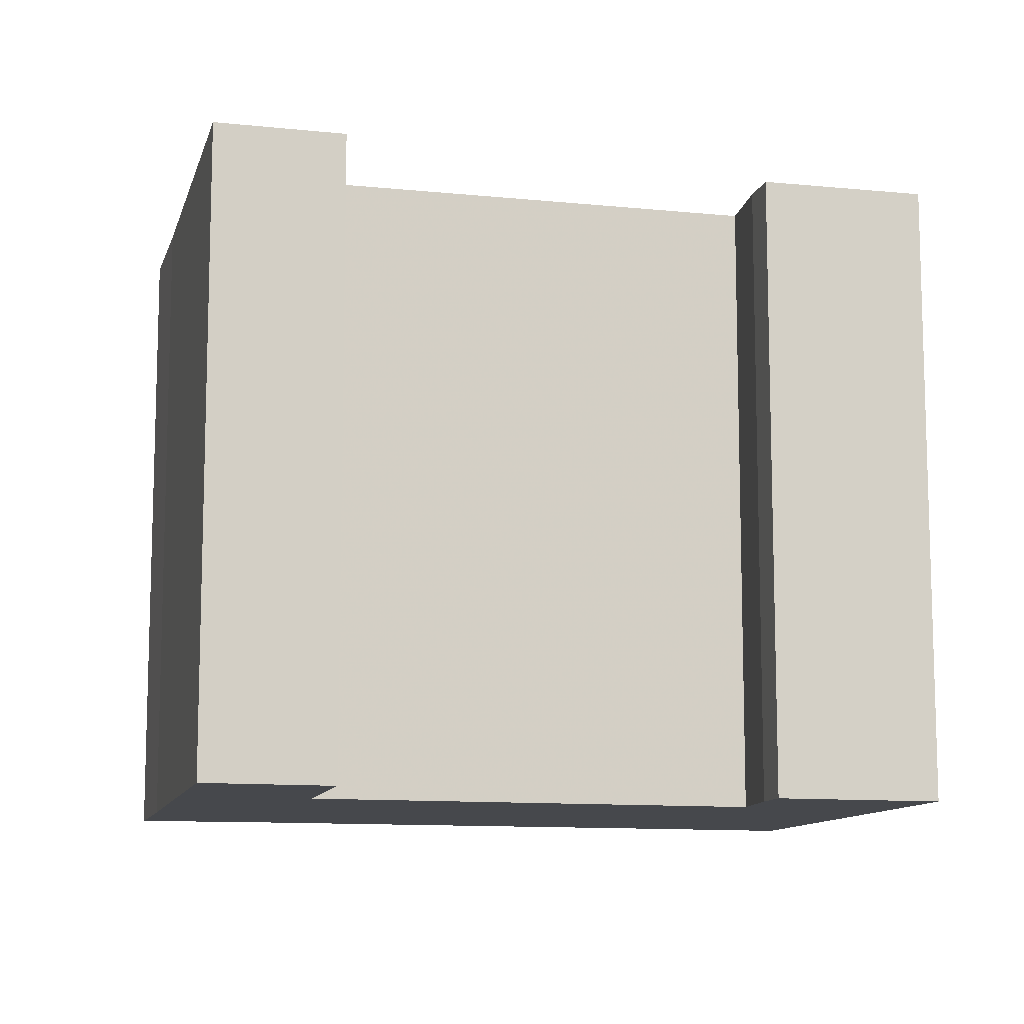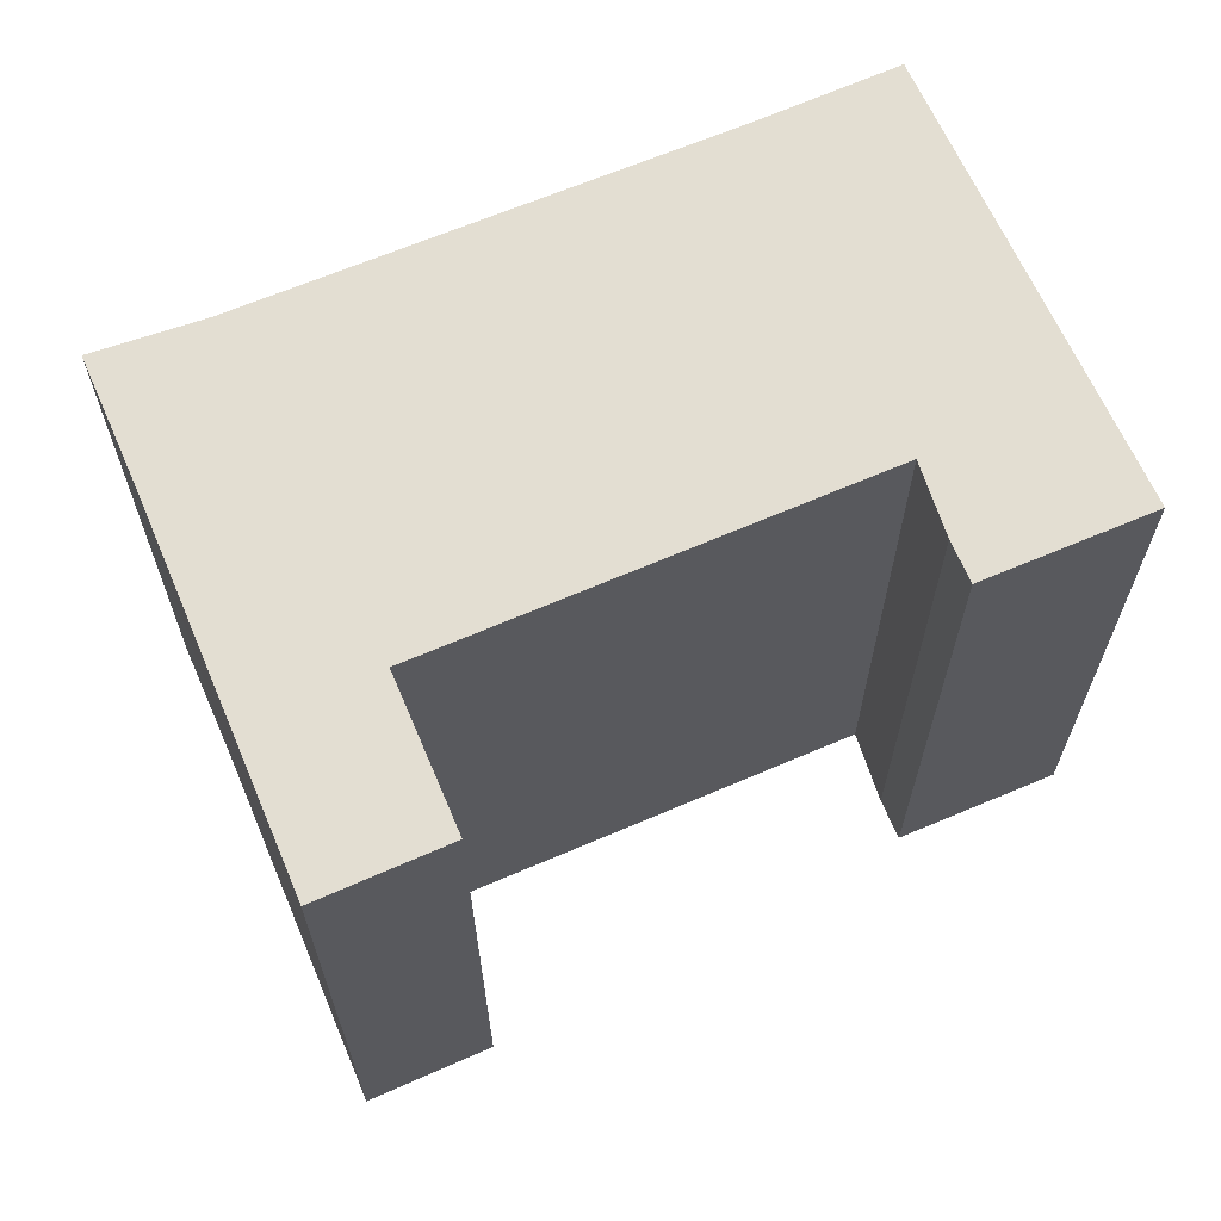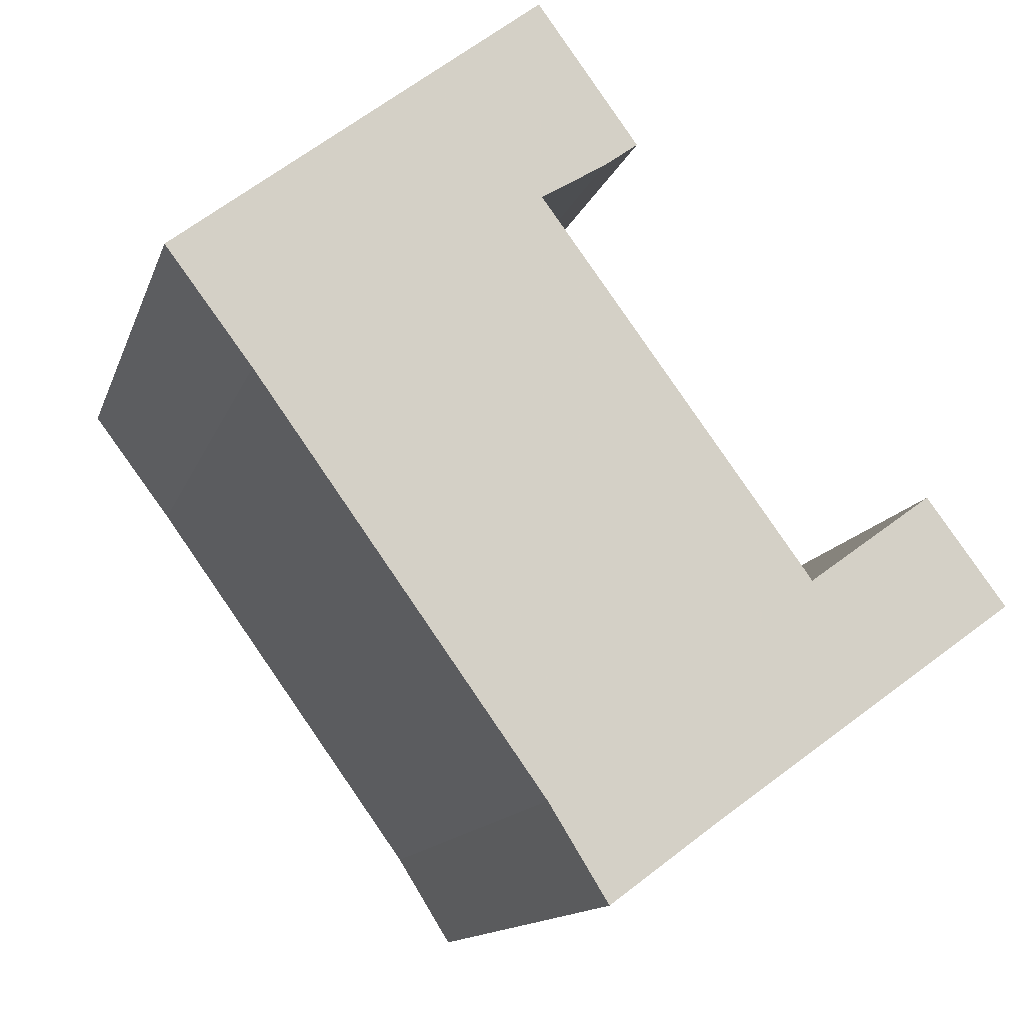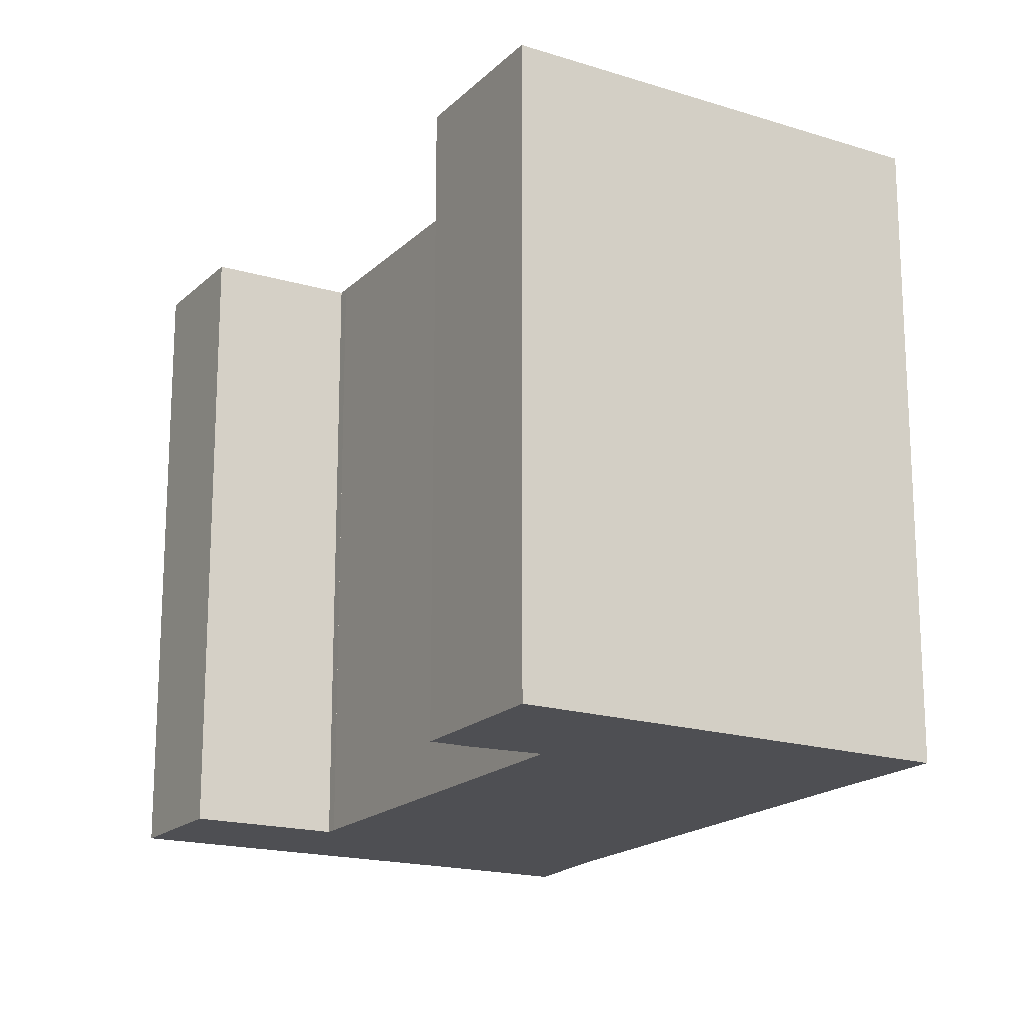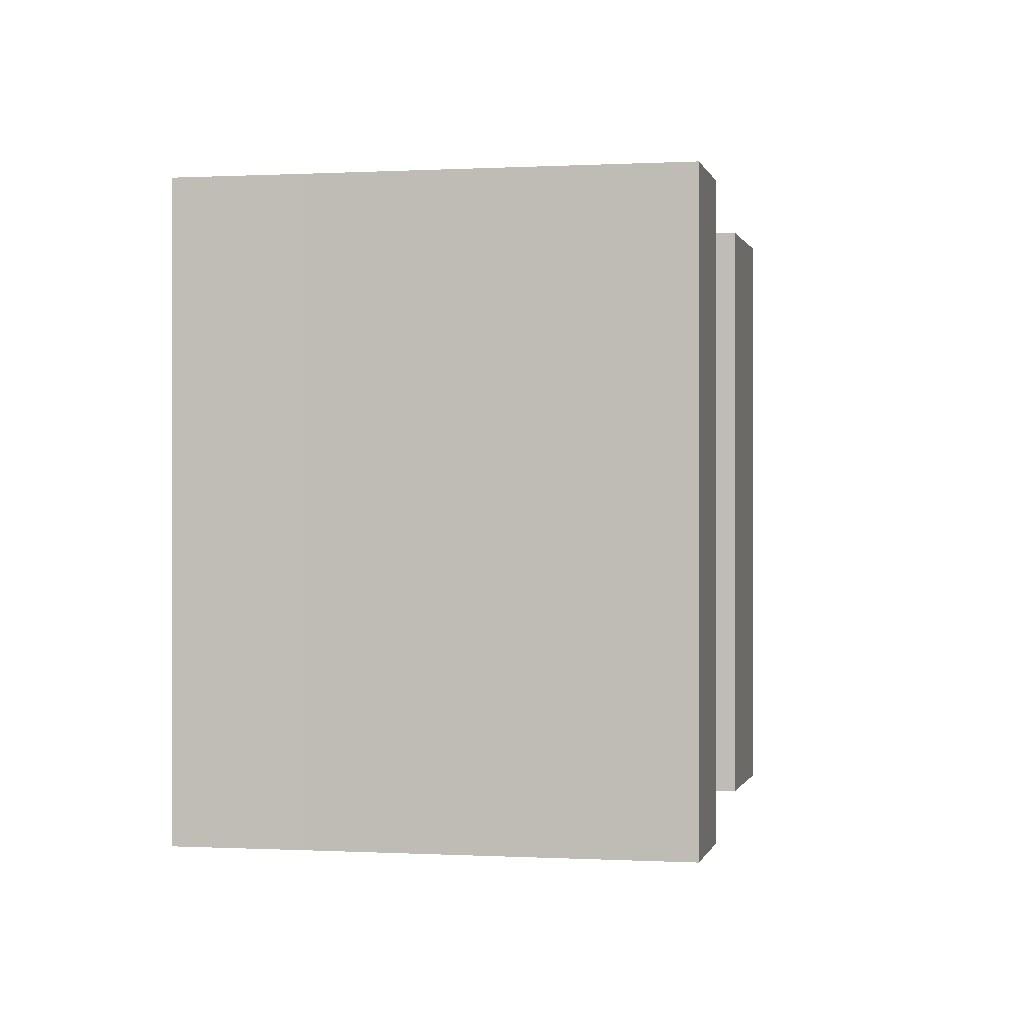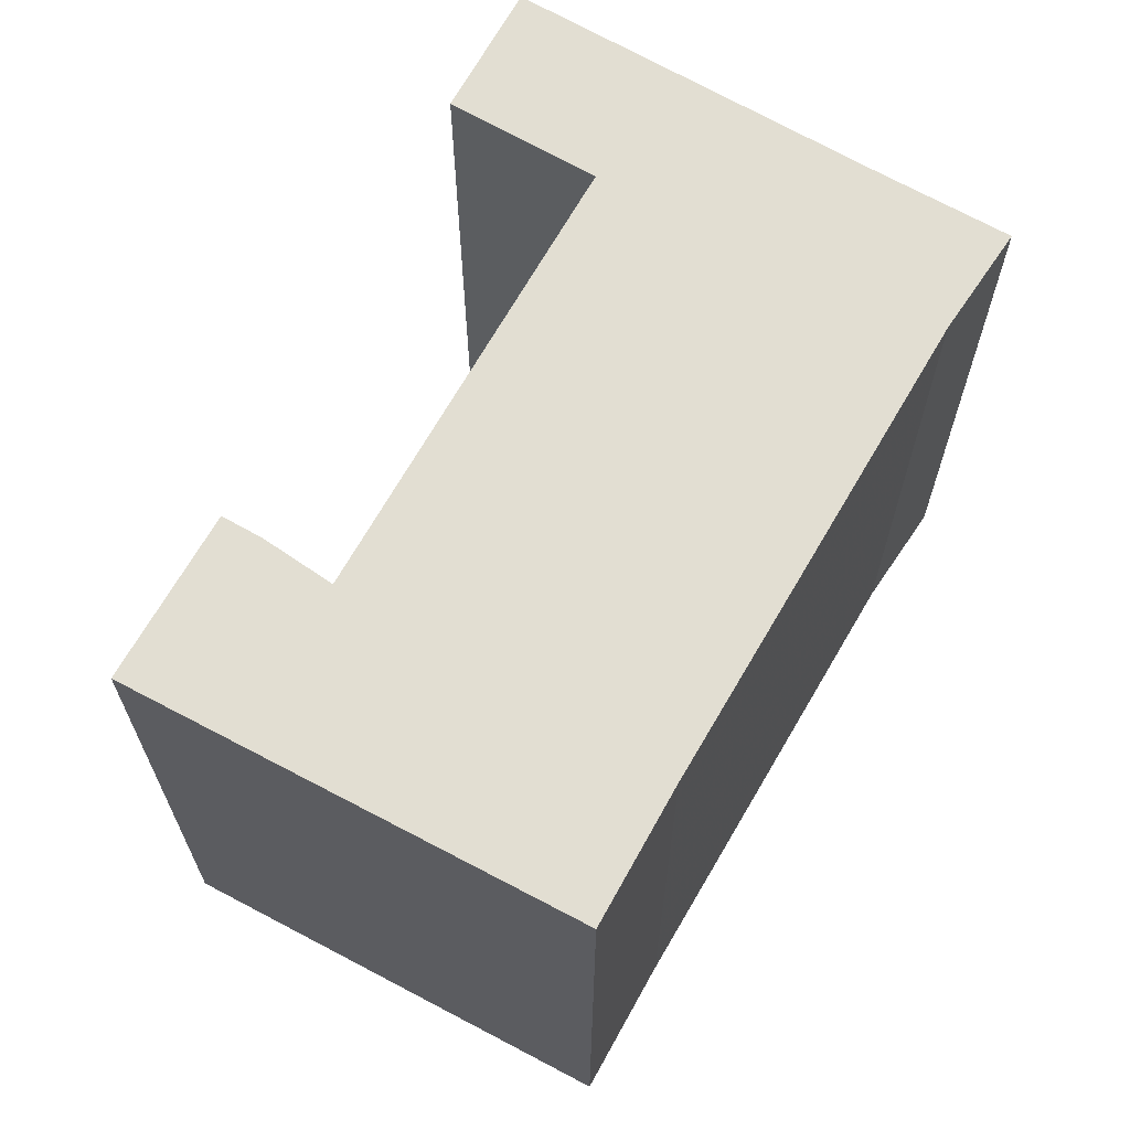
<metadata>
{"format":"obj","ext":"obj","renderer":"f3d","projection":"perspective","resolution":1024,"background":"white","views":[{"elev":-11.2,"azim":-67.7,"up":"+Y"},{"elev":67.4,"azim":-76.9,"up":"+Y"},{"elev":-13.0,"azim":165.2,"up":"+Z"},{"elev":-18.1,"azim":6.2,"up":"+Y"},{"elev":0.0,"azim":-131.5,"up":"+Y"},{"elev":67.9,"azim":65.9,"up":"+Y"}]}
</metadata>
<code>
v -1.624 0.04251 4.043
v -1.606 0.04251 4.067
v -1.579 0.04251 4.047
v -1.557 0.04251 3.995
v -1.578 0.04251 4.049
v -1.534 0.04251 3.978
v -1.521 0.04251 3.998
v -1.52 0.04251 4.127
v -1.534 0.04251 4.136
v -1.541 0.04251 4.141
v -1.519 0.04251 4.172
v -1.459 0.04251 4.085
v -1.44 0.04251 4.11
v -1.579 -0.09822 4.047
v -1.606 -0.09822 4.067
v -1.624 -0.09822 4.043
v -1.557 -0.09822 3.995
v -1.578 -0.09822 4.049
v -1.534 -0.09822 3.978
v -1.521 -0.09822 3.998
v -1.541 -0.09822 4.141
v -1.534 -0.09822 4.136
v -1.52 -0.09822 4.127
v -1.519 -0.09822 4.172
v -1.459 -0.09822 4.085
v -1.44 -0.09822 4.11
v -1.52 -0.09822 4.127
v -1.531 -0.09822 4.134
v -1.531 0.04251 4.134
v -1.52 0.04251 4.127
v -1.578 -0.09822 4.049
v -1.52 -0.09822 4.127
v -1.52 0.04251 4.127
v -1.578 0.04251 4.049
v -1.578 -0.09822 4.049
v -1.578 -0.09822 4.049
v -1.578 0.04251 4.049
v -1.578 0.04251 4.049
v -1.579 -0.09822 4.047
v -1.578 -0.09822 4.049
v -1.578 0.04251 4.049
v -1.579 0.04251 4.047
v -1.606 -0.09822 4.067
v -1.579 -0.09822 4.047
v -1.579 0.04251 4.047
v -1.606 0.04251 4.067
v -1.624 -0.09822 4.043
v -1.606 -0.09822 4.067
v -1.606 0.04251 4.067
v -1.624 0.04251 4.043
v -1.557 -0.09822 3.995
v -1.624 -0.09822 4.043
v -1.624 0.04251 4.043
v -1.557 0.04251 3.995
v -1.534 -0.09822 3.978
v -1.557 -0.09822 3.995
v -1.557 0.04251 3.995
v -1.534 0.04251 3.978
v -1.44 -0.09822 4.11
v -1.459 -0.09822 4.085
v -1.459 0.04251 4.085
v -1.44 0.04251 4.11
v -1.519 -0.09822 4.172
v -1.44 -0.09822 4.11
v -1.44 0.04251 4.11
v -1.519 0.04251 4.172
v -1.541 -0.09822 4.141
v -1.519 -0.09822 4.172
v -1.519 0.04251 4.172
v -1.541 0.04251 4.141
v -1.531 -0.09822 4.134
v -1.531 0.04251 4.134
v -1.531 -0.09822 4.134
v -1.531 -0.09822 4.134
v -1.531 0.04251 4.134
v -1.531 0.04251 4.134
f 1 2 3
f 4 1 3
f 4 3 5
f 6 4 5
f 7 6 5
f 7 5 8
f 8 9 10
f 8 10 11
f 7 8 11
f 12 7 11
f 13 12 11
f 14 15 16
f 14 16 17
f 18 14 17
f 18 17 19
f 18 19 20
f 21 22 23
f 23 18 20
f 24 21 23
f 24 23 20
f 24 20 25
f 26 24 25
f 27 28 29
f 27 29 30
f 31 32 33
f 31 33 34
f 35 36 37
f 35 37 38
f 39 40 41
f 39 41 42
f 43 44 45
f 43 45 46
f 47 48 49
f 47 49 50
f 51 52 53
f 51 53 54
f 55 56 57
f 55 57 58
f 20 19 6
f 20 6 7
f 25 20 7
f 25 7 12
f 59 60 61
f 59 61 62
f 63 64 65
f 63 65 66
f 67 68 69
f 67 69 70
f 22 21 10
f 22 10 9
f 71 22 9
f 71 9 72
f 73 74 75
f 73 75 76

</code>
